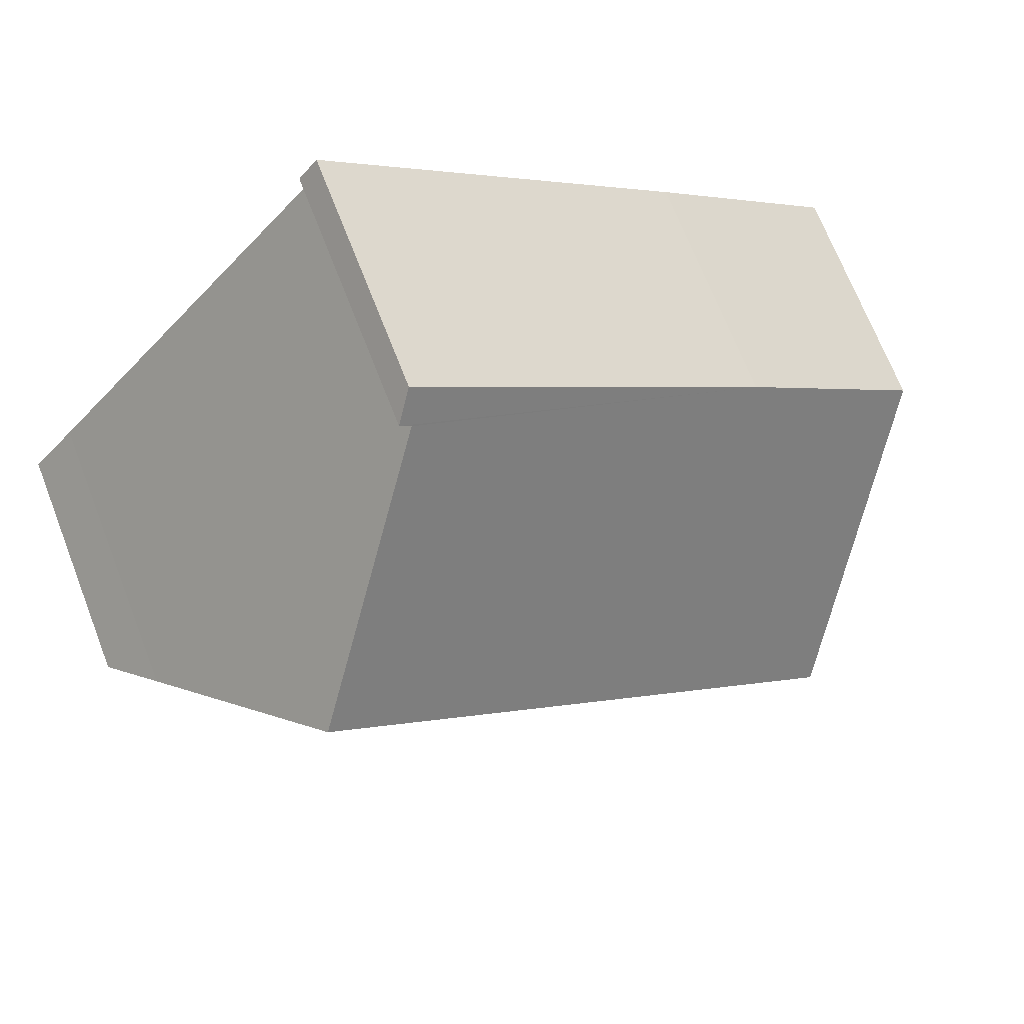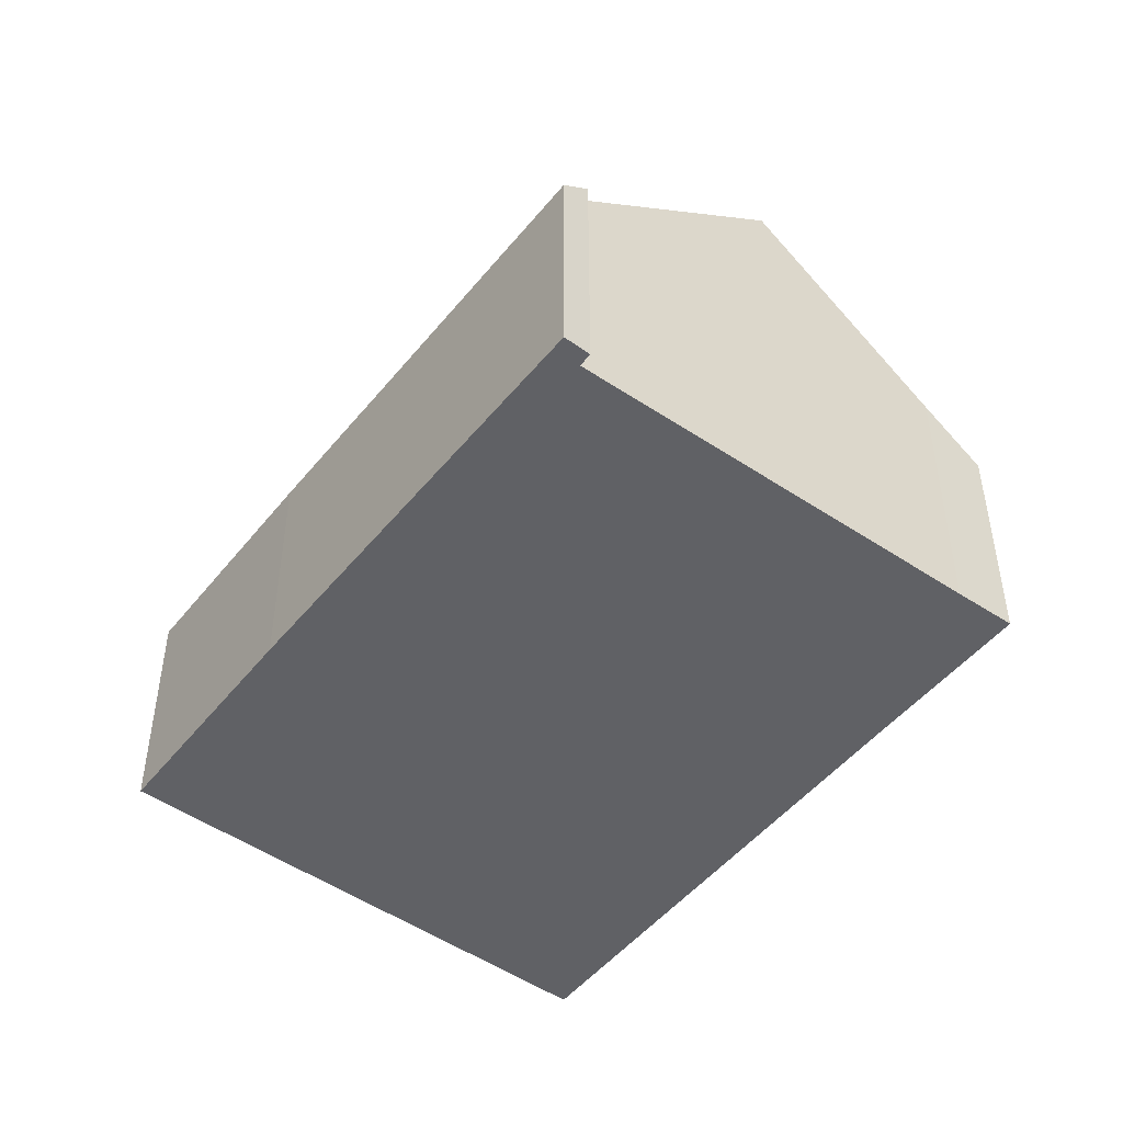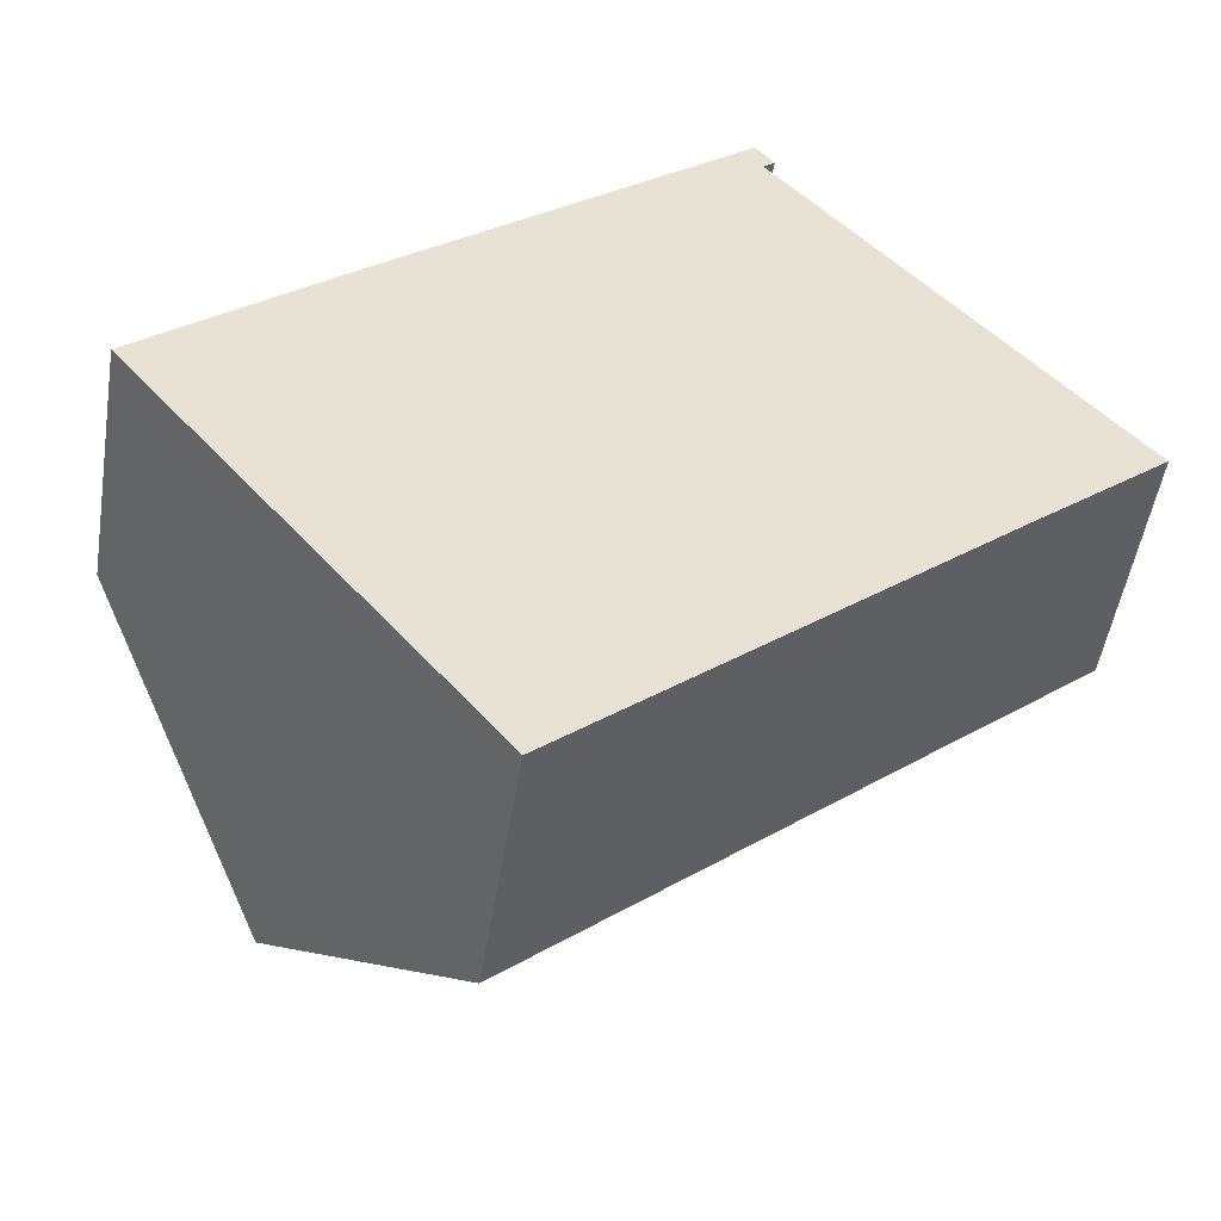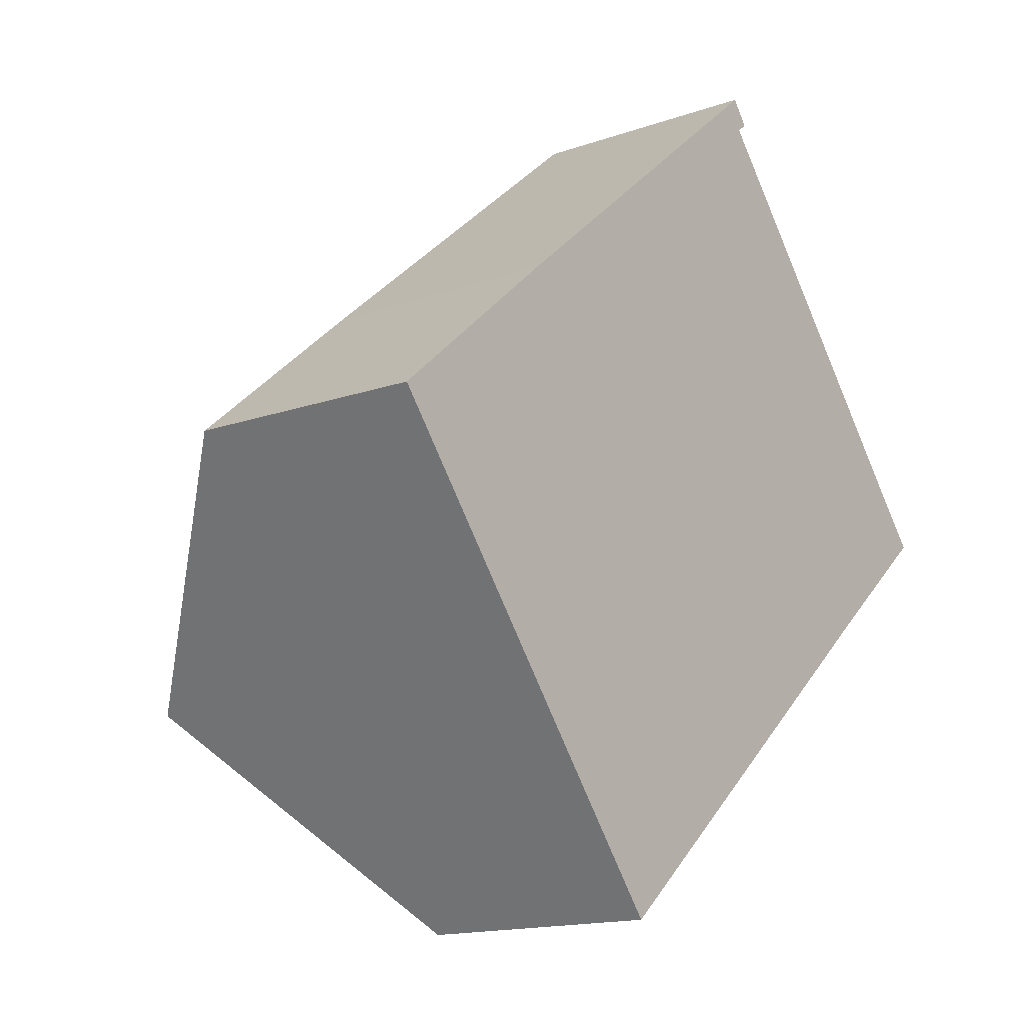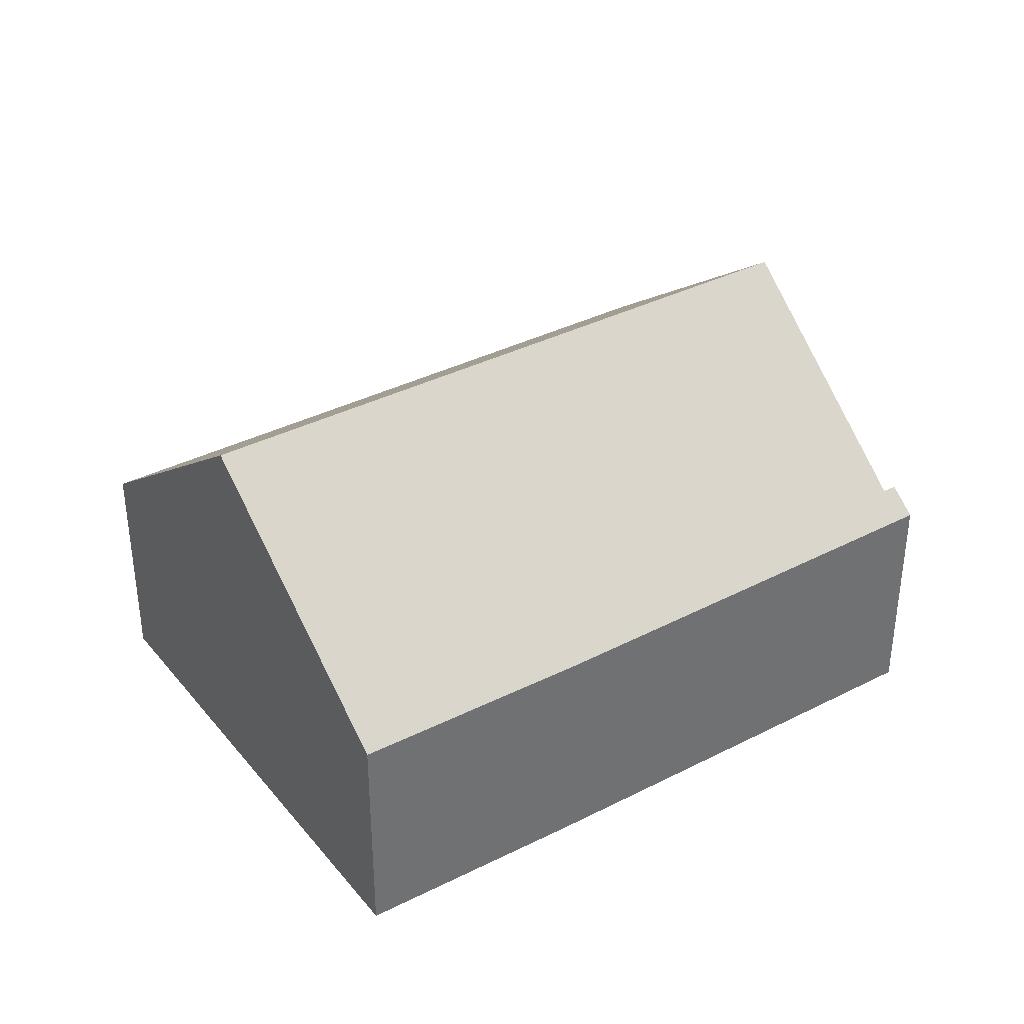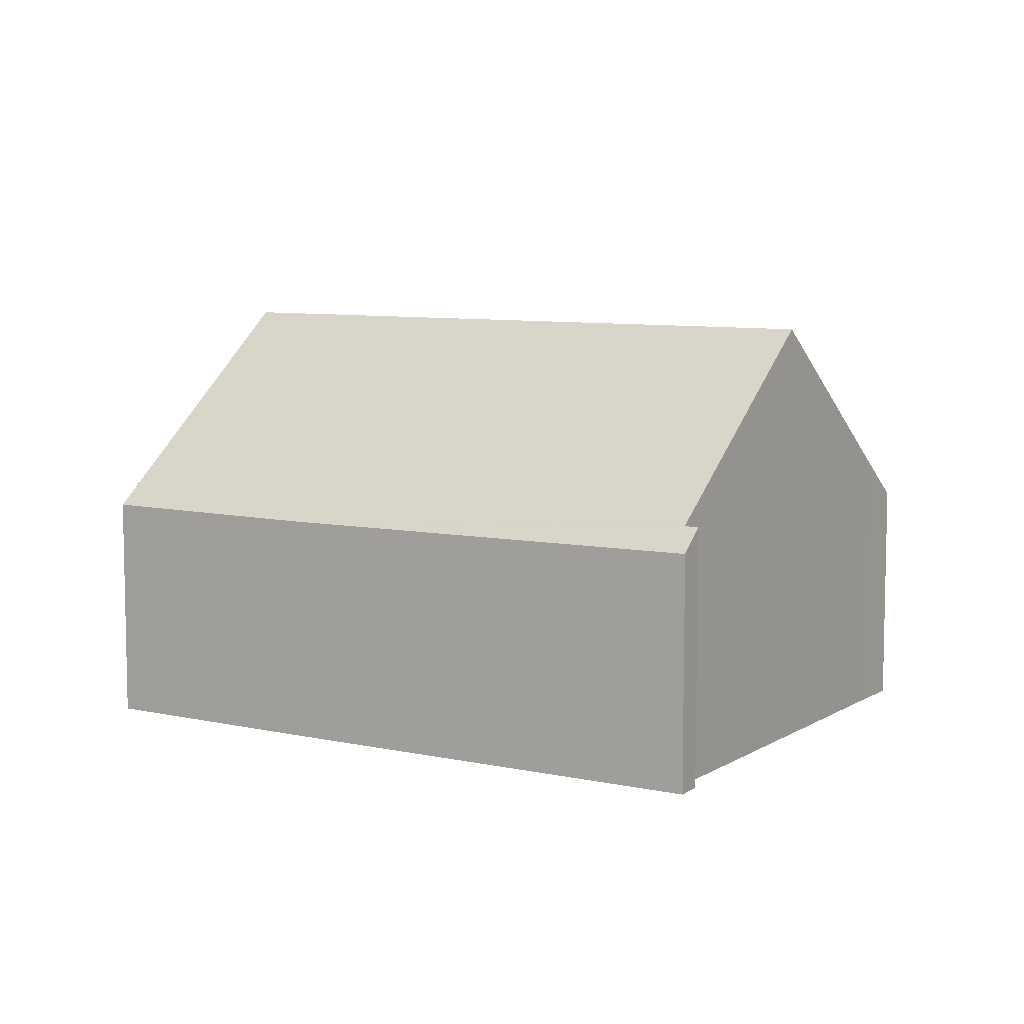
<metadata>
{"format":"obj","ext":"obj","renderer":"f3d","projection":"perspective","resolution":1024,"background":"white","views":[{"elev":69.0,"azim":158.8,"up":"+Z"},{"elev":-48.4,"azim":12.8,"up":"+Y"},{"elev":-50.4,"azim":-9.1,"up":"+Z"},{"elev":-15.3,"azim":-53.1,"up":"+Z"},{"elev":37.5,"azim":-73.3,"up":"+Y"},{"elev":7.9,"azim":-8.5,"up":"+Y"}]}
</metadata>
<code>
v  1.581 4.045 -1.947
v  6.895 2.174 -0.682
v  3.157 2.166 -3.887
v  6.488 4.045 2.243
v  7.723 2.612 0.792
v  8.111 2.166 0.343
v  5.163 2.388 4.01
v  1.714 2.155 1.473
v  4.996 2.185 4.223
v  5.06 2.389 3.92
v  0 2.16 1.323e-16
v  5.06 -2.4e-16 3.92
v  5.163 -2.455e-16 4.01
v  8.111 -2.1e-17 0.343
v  6.895 4.176e-17 -0.682
v  3.157 2.38e-16 -3.887
v  6.488 -1.373e-16 2.243
v  7.723 -4.85e-17 0.792
v  4.996 -2.586e-16 4.223
v  1.581 1.192e-16 -1.947
v  0 0 0
v  1.714 -9.02e-17 1.473
g defaultobject
f 1 2 3
f 2 1 4
f 2 4 5
f 2 5 6
f 7 8 9
f 8 7 10
f 8 10 4
f 8 4 11
f 11 4 1
f 7 12 10
f 12 7 13
f 14 2 6
f 2 14 3
f 3 14 15
f 3 15 16
f 12 4 10
f 4 12 5
f 5 12 17
f 5 17 18
f 5 18 6
f 6 18 14
f 9 13 7
f 13 9 19
f 16 1 3
f 1 16 11
f 11 16 20
f 11 20 21
f 21 8 11
f 8 21 22
f 8 22 9
f 9 22 19
f 15 20 16
f 20 15 14
f 20 14 18
f 20 18 21
f 21 18 17
f 21 17 12
f 21 12 22
f 22 12 19
f 19 12 13

</code>
